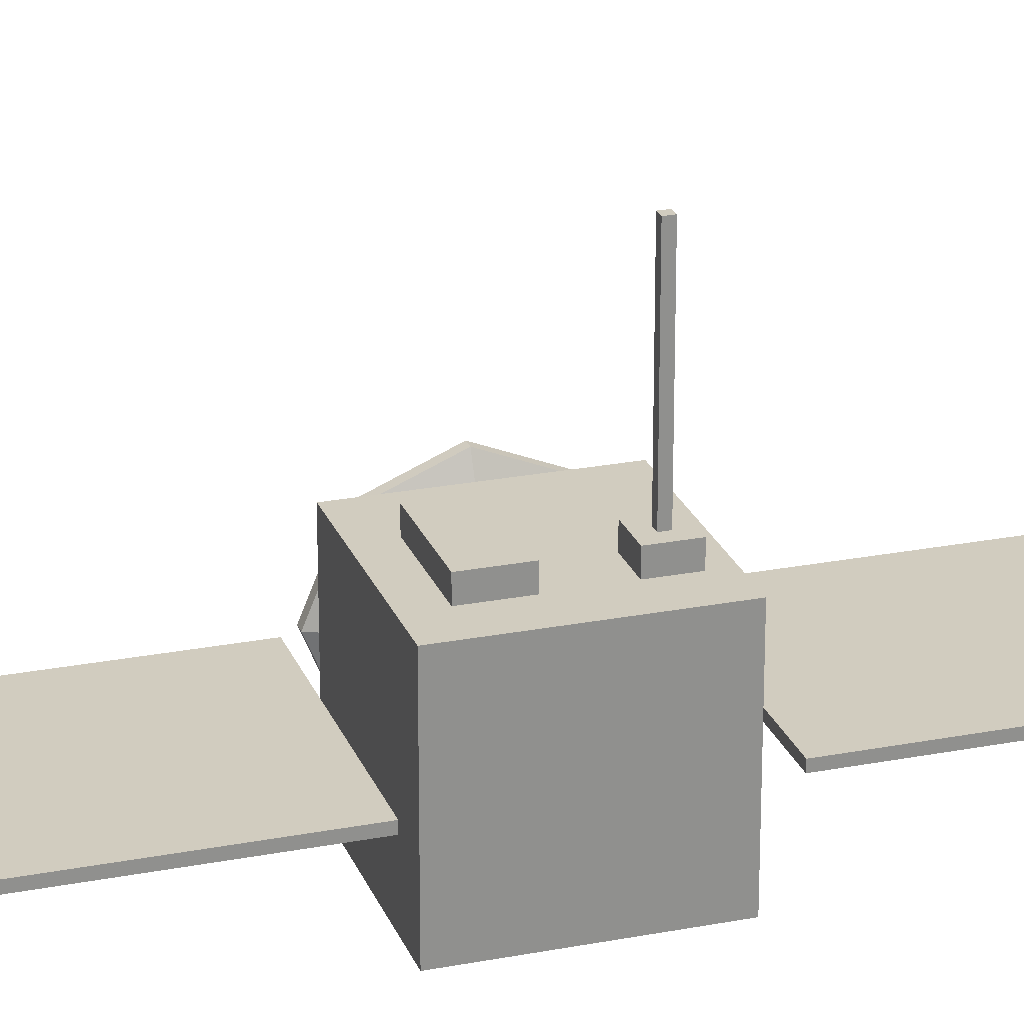
<metadata>
{"format":"obj","ext":"obj","renderer":"f3d","projection":"perspective","resolution":1024,"background":"white","views":[{"elev":24.0,"azim":-107.9,"up":"+Y"}]}
</metadata>
<code>
g pb_Mesh287326
v -0.6282 -0.8852 -0.4345
v -0.6282 -0.7785 0.3277
v -0.6282 -0.8852 0.4345
v -0.6282 -0.8852 0.4345
v -0.6282 -0.123 0.3277
v -0.6282 -0.01628 0.4345
v -0.6282 -0.01628 0.4345
v -0.6282 -0.123 -0.3277
v -0.6282 -0.01628 -0.4345
v -0.6282 -0.01628 -0.4345
v -0.6282 -0.7785 -0.3277
v -0.6282 -0.8852 -0.4345
v -0.6282 -0.7785 -0.3277
v -0.6282 -0.7507 -0.3
v -0.6282 -0.7507 0.3
v -0.6282 -0.7785 0.3277
v -0.6282 -0.7507 0.3
v -0.6282 -0.1508 0.3
v -0.6282 -0.123 0.3277
v -0.6282 -0.1508 0.3
v -0.6282 -0.1508 -0.3
v -0.6282 -0.123 -0.3277
v -0.6282 -0.1508 -0.3
v -0.6282 -0.7507 -0.3
v 0.311 -0.2115 -0.2057
v 0.2506 -0.4172 0
v 0.311 -0.1263 0
v 0.311 -0.7081 0
v 0.2506 -0.4172 0
v 0.311 -0.6229 -0.2057
v 0.2696 -0.2115 -0.2057
v 0.2696 -0.1263 0
v 0.2092 -0.4172 0
v 0.2696 -0.7081 0
v 0.2696 -0.6229 -0.2057
v 0.2092 -0.4172 0
v 0.3845 -0.4522 -0.06075
v 0.3845 -0.4172 0
v 0.3845 -0.3821 -0.06075
v 0.3845 -0.3821 0.06075
v 0.3845 -0.4172 0
v 0.3845 -0.4522 0.06075
v -0.7194 -0.4554 2.762
v 0.3261 -0.4554 2.762
v 0.3261 -0.4554 0.5128
v -0.7194 -0.4554 0.5128
v 0.3261 -0.4554 2.762
v 0.3261 -0.4161 2.762
v 0.3261 -0.4161 0.5128
v 0.3261 -0.4554 2.762
v 0.3261 -0.4161 0.5128
v 0.3261 -0.4554 0.5128
v 0.3261 -0.4161 2.762
v -0.7194 -0.4161 2.762
v -0.7194 -0.4161 0.5128
v 0.3261 -0.4161 0.5128
v -0.7194 -0.4161 2.762
v -0.7194 -0.4554 2.762
v -0.7194 -0.4554 0.5128
v -0.7194 -0.4161 2.762
v -0.7194 -0.4554 0.5128
v -0.7194 -0.4161 0.5128
v -0.7194 -0.4554 0.5128
v 0.3261 -0.4554 0.5128
v 0.3261 -0.4161 0.5128
v -0.7194 -0.4161 0.5128
v -0.7194 -0.4161 2.762
v 0.3261 -0.4161 2.762
v 0.3261 -0.4554 2.762
v -0.7194 -0.4161 2.762
v 0.3261 -0.4554 2.762
v -0.7194 -0.4554 2.762
v -0.7194 -0.4554 -0.5128
v 0.3261 -0.4554 -0.5128
v 0.3261 -0.4554 -2.762
v -0.7194 -0.4554 -2.762
v 0.3261 -0.4554 -0.5128
v 0.3261 -0.4161 -0.5128
v 0.3261 -0.4161 -2.762
v 0.3261 -0.4554 -0.5128
v 0.3261 -0.4161 -2.762
v 0.3261 -0.4554 -2.762
v 0.3261 -0.4161 -0.5128
v -0.7194 -0.4161 -0.5128
v -0.7194 -0.4161 -2.762
v 0.3261 -0.4161 -2.762
v -0.7194 -0.4161 -0.5128
v -0.7194 -0.4554 -0.5128
v -0.7194 -0.4554 -2.762
v -0.7194 -0.4161 -0.5128
v -0.7194 -0.4554 -2.762
v -0.7194 -0.4161 -2.762
v -0.7194 -0.4554 -2.762
v 0.3261 -0.4554 -2.762
v 0.3261 -0.4161 -2.762
v -0.7194 -0.4161 -2.762
v -0.7194 -0.4161 -0.5128
v 0.3261 -0.4161 -0.5128
v 0.3261 -0.4554 -0.5128
v -0.7194 -0.4161 -0.5128
v 0.3261 -0.4554 -0.5128
v -0.7194 -0.4554 -0.5128
v -0.6282 -0.8852 0.4345
v -0.6282 -0.01628 0.4345
v 0.2408 -0.01628 0.4345
v -0.6282 -0.8852 0.4345
v 0.2408 -0.01628 0.4345
v 0.2408 -0.8852 0.4345
v -0.6282 -0.01628 0.4345
v -0.6282 -0.01628 -0.4345
v 0.2408 -0.01628 -0.4345
v -0.6282 -0.01628 0.4345
v 0.2408 -0.01628 -0.4345
v 0.2408 -0.01628 0.4345
v -0.6282 -0.01628 -0.4345
v -0.6282 -0.8852 -0.4345
v 0.2408 -0.8852 -0.4345
v -0.6282 -0.01628 -0.4345
v 0.2408 -0.8852 -0.4345
v 0.2408 -0.01628 -0.4345
v -0.5558 -0.8852 -0.3621
v -0.5558 -0.8852 0.3621
v 0.1684 -0.8852 0.3621
v -0.5558 -0.8852 -0.3621
v 0.1684 -0.8852 0.3621
v 0.1684 -0.8852 -0.3621
v 0.2408 -0.8852 0.4345
v 0.2408 -0.01628 0.4345
v 0.2408 -0.01628 -0.4345
v 0.2408 -0.8852 0.4345
v 0.2408 -0.01628 -0.4345
v 0.2408 -0.8852 -0.4345
v -0.6282 -0.7507 -0.3
v -0.6282 -0.1508 -0.3
v -0.6282 -0.1508 0.3
v -0.6282 -0.7507 -0.3
v -0.6282 -0.1508 0.3
v -0.6282 -0.7507 0.3
v -0.4408 -0.01628 0.3483
v -0.4408 0.073 0.3483
v -0.2756 0.073 0.3483
v -0.4408 -0.01628 0.3483
v -0.2756 0.073 0.3483
v -0.2756 -0.01628 0.3483
v -0.3774 0.8852 0.2848
v -0.3774 0.8852 0.2464
v -0.339 0.8852 0.2464
v -0.3774 0.8852 0.2848
v -0.339 0.8852 0.2464
v -0.339 0.8852 0.2848
v -0.4408 0.073 0.183
v -0.4408 -0.01628 0.183
v -0.2756 -0.01628 0.183
v -0.4408 0.073 0.183
v -0.2756 -0.01628 0.183
v -0.2756 0.073 0.183
v -0.2756 -0.01628 0.3483
v -0.2756 0.073 0.3483
v -0.2756 0.073 0.183
v -0.2756 -0.01628 0.3483
v -0.2756 0.073 0.183
v -0.2756 -0.01628 0.183
v -0.4408 -0.01628 0.183
v -0.4408 0.073 0.183
v -0.4408 0.073 0.3483
v -0.4408 -0.01628 0.183
v -0.4408 0.073 0.3483
v -0.4408 -0.01628 0.3483
v -0.4408 0.073 0.3483
v -0.3774 0.073 0.2848
v -0.339 0.073 0.2848
v -0.4408 0.073 0.3483
v -0.339 0.073 0.2848
v -0.2756 0.073 0.3483
v -0.2756 0.073 0.3483
v -0.339 0.073 0.2848
v -0.339 0.073 0.2464
v -0.2756 0.073 0.3483
v -0.339 0.073 0.2464
v -0.2756 0.073 0.183
v -0.2756 0.073 0.183
v -0.339 0.073 0.2464
v -0.3774 0.073 0.2464
v -0.2756 0.073 0.183
v -0.3774 0.073 0.2464
v -0.4408 0.073 0.183
v -0.4408 0.073 0.183
v -0.3774 0.073 0.2464
v -0.3774 0.073 0.2848
v -0.4408 0.073 0.183
v -0.3774 0.073 0.2848
v -0.4408 0.073 0.3483
v -0.3774 0.073 0.2848
v -0.3774 0.8852 0.2848
v -0.339 0.8852 0.2848
v -0.3774 0.073 0.2848
v -0.339 0.8852 0.2848
v -0.339 0.073 0.2848
v -0.339 0.073 0.2848
v -0.339 0.8852 0.2848
v -0.339 0.8852 0.2464
v -0.339 0.073 0.2848
v -0.339 0.8852 0.2464
v -0.339 0.073 0.2464
v -0.339 0.073 0.2464
v -0.339 0.8852 0.2464
v -0.3774 0.8852 0.2464
v -0.339 0.073 0.2464
v -0.3774 0.8852 0.2464
v -0.3774 0.073 0.2464
v -0.3774 0.073 0.2464
v -0.3774 0.8852 0.2464
v -0.3774 0.8852 0.2848
v -0.3774 0.073 0.2464
v -0.3774 0.8852 0.2848
v -0.3774 0.073 0.2848
v -0.4452 -0.01628 -0.07504
v -0.4452 0.073 -0.07504
v -0.02175 0.073 -0.07504
v -0.4452 -0.01628 -0.07504
v -0.02175 0.073 -0.07504
v -0.02175 -0.01628 -0.07504
v -0.4452 0.073 -0.2946
v -0.4452 -0.01628 -0.2946
v -0.02175 -0.01628 -0.2946
v -0.4452 0.073 -0.2946
v -0.02175 -0.01628 -0.2946
v -0.02175 0.073 -0.2946
v -0.02175 -0.01628 -0.07504
v -0.02175 0.073 -0.07504
v -0.02175 0.073 -0.2946
v -0.02175 -0.01628 -0.07504
v -0.02175 0.073 -0.2946
v -0.02175 -0.01628 -0.2946
v -0.4452 -0.01628 -0.2946
v -0.4452 0.073 -0.2946
v -0.4452 0.073 -0.07504
v -0.4452 -0.01628 -0.2946
v -0.4452 0.073 -0.07504
v -0.4452 -0.01628 -0.07504
v -0.4452 0.073 -0.2946
v -0.02175 0.073 -0.2946
v -0.02175 0.073 -0.07504
v -0.4452 0.073 -0.2946
v -0.02175 0.073 -0.07504
v -0.4452 0.073 -0.07504
v -0.6282 -0.8852 -0.4345
v -0.6282 -0.7785 -0.3277
v -0.6282 -0.7785 0.3277
v -0.6282 -0.7785 -0.3277
v -0.6282 -0.7507 0.3
v -0.6282 -0.7785 0.3277
v -0.6282 -0.8852 0.4345
v -0.6282 -0.7785 0.3277
v -0.6282 -0.123 0.3277
v -0.6282 -0.7785 0.3277
v -0.6282 -0.1508 0.3
v -0.6282 -0.123 0.3277
v -0.6282 -0.01628 0.4345
v -0.6282 -0.123 0.3277
v -0.6282 -0.123 -0.3277
v -0.6282 -0.123 0.3277
v -0.6282 -0.1508 -0.3
v -0.6282 -0.123 -0.3277
v -0.6282 -0.01628 -0.4345
v -0.6282 -0.123 -0.3277
v -0.6282 -0.7785 -0.3277
v -0.6282 -0.123 -0.3277
v -0.6282 -0.7507 -0.3
v -0.6282 -0.7785 -0.3277
v -0.6282 -0.8852 -0.4345
v -0.5558 -0.8852 -0.3621
v 0.1684 -0.8852 -0.3621
v -0.6282 -0.8852 -0.4345
v 0.1684 -0.8852 -0.3621
v 0.2408 -0.8852 -0.4345
v 0.2408 -0.8852 -0.4345
v 0.1684 -0.8852 -0.3621
v 0.1684 -0.8852 0.3621
v 0.2408 -0.8852 -0.4345
v 0.1684 -0.8852 0.3621
v 0.2408 -0.8852 0.4345
v 0.2408 -0.8852 0.4345
v 0.1684 -0.8852 0.3621
v -0.5558 -0.8852 0.3621
v 0.2408 -0.8852 0.4345
v -0.5558 -0.8852 0.3621
v -0.6282 -0.8852 0.4345
v -0.6282 -0.8852 0.4345
v -0.5558 -0.8852 0.3621
v -0.5558 -0.8852 -0.3621
v -0.6282 -0.8852 0.4345
v -0.5558 -0.8852 -0.3621
v -0.6282 -0.8852 -0.4345
v 0.311 -0.6229 -0.2057
v 0.2506 -0.4172 0
v 0.311 -0.4172 -0.2909
v 0.311 -0.4172 -0.2909
v 0.2506 -0.4172 0
v 0.311 -0.2115 -0.2057
v 0.311 -0.1263 0
v 0.2506 -0.4172 0
v 0.311 -0.2115 0.2057
v 0.311 -0.2115 0.2057
v 0.2506 -0.4172 0
v 0.311 -0.4172 0.2909
v 0.311 -0.4172 0.2909
v 0.2506 -0.4172 0
v 0.311 -0.6229 0.2057
v 0.311 -0.6229 0.2057
v 0.2506 -0.4172 0
v 0.311 -0.7081 0
v 0.311 -0.4172 -0.2909
v 0.384 -0.4172 -0.4535
v 0.384 -0.7379 -0.3207
v 0.311 -0.4172 -0.2909
v 0.384 -0.7379 -0.3207
v 0.311 -0.6229 -0.2057
v 0.311 -0.2115 -0.2057
v 0.384 -0.09648 -0.3207
v 0.384 -0.4172 -0.4535
v 0.311 -0.2115 -0.2057
v 0.384 -0.4172 -0.4535
v 0.311 -0.4172 -0.2909
v 0.311 -0.1263 0
v 0.384 0.03635 0
v 0.384 -0.09648 -0.3207
v 0.311 -0.1263 0
v 0.384 -0.09648 -0.3207
v 0.311 -0.2115 -0.2057
v 0.311 -0.2115 0.2057
v 0.384 -0.09648 0.3207
v 0.384 0.03635 0
v 0.311 -0.2115 0.2057
v 0.384 0.03635 0
v 0.311 -0.1263 0
v 0.311 -0.4172 0.2909
v 0.384 -0.4172 0.4535
v 0.384 -0.09648 0.3207
v 0.311 -0.4172 0.2909
v 0.384 -0.09648 0.3207
v 0.311 -0.2115 0.2057
v 0.311 -0.6229 0.2057
v 0.384 -0.7379 0.3207
v 0.384 -0.4172 0.4535
v 0.311 -0.6229 0.2057
v 0.384 -0.4172 0.4535
v 0.311 -0.4172 0.2909
v 0.311 -0.7081 0
v 0.384 -0.8707 0
v 0.384 -0.7379 0.3207
v 0.311 -0.7081 0
v 0.384 -0.7379 0.3207
v 0.311 -0.6229 0.2057
v 0.311 -0.6229 -0.2057
v 0.384 -0.7379 -0.3207
v 0.384 -0.8707 0
v 0.311 -0.6229 -0.2057
v 0.384 -0.8707 0
v 0.311 -0.7081 0
v 0.2696 -0.6229 -0.2057
v 0.2696 -0.4172 -0.2909
v 0.2092 -0.4172 0
v 0.2696 -0.4172 -0.2909
v 0.2696 -0.2115 -0.2057
v 0.2092 -0.4172 0
v 0.2696 -0.1263 0
v 0.2696 -0.2115 0.2057
v 0.2092 -0.4172 0
v 0.2696 -0.2115 0.2057
v 0.2696 -0.4172 0.2909
v 0.2092 -0.4172 0
v 0.2696 -0.4172 0.2909
v 0.2696 -0.6229 0.2057
v 0.2092 -0.4172 0
v 0.2696 -0.6229 0.2057
v 0.2696 -0.7081 0
v 0.2092 -0.4172 0
v 0.2696 -0.4172 -0.2909
v 0.2696 -0.6229 -0.2057
v 0.3427 -0.7379 -0.3207
v 0.2696 -0.4172 -0.2909
v 0.3427 -0.7379 -0.3207
v 0.3427 -0.4172 -0.4535
v 0.2696 -0.2115 -0.2057
v 0.2696 -0.4172 -0.2909
v 0.3427 -0.4172 -0.4535
v 0.2696 -0.2115 -0.2057
v 0.3427 -0.4172 -0.4535
v 0.3427 -0.09648 -0.3207
v 0.2696 -0.1263 0
v 0.2696 -0.2115 -0.2057
v 0.3427 -0.09648 -0.3207
v 0.2696 -0.1263 0
v 0.3427 -0.09648 -0.3207
v 0.3427 0.03635 0
v 0.2696 -0.2115 0.2057
v 0.2696 -0.1263 0
v 0.3427 0.03635 0
v 0.2696 -0.2115 0.2057
v 0.3427 0.03635 0
v 0.3427 -0.09648 0.3207
v 0.2696 -0.4172 0.2909
v 0.2696 -0.2115 0.2057
v 0.3427 -0.09648 0.3207
v 0.2696 -0.4172 0.2909
v 0.3427 -0.09648 0.3207
v 0.3427 -0.4172 0.4535
v 0.2696 -0.6229 0.2057
v 0.2696 -0.4172 0.2909
v 0.3427 -0.4172 0.4535
v 0.2696 -0.6229 0.2057
v 0.3427 -0.4172 0.4535
v 0.3427 -0.7379 0.3207
v 0.2696 -0.7081 0
v 0.2696 -0.6229 0.2057
v 0.3427 -0.7379 0.3207
v 0.2696 -0.7081 0
v 0.3427 -0.7379 0.3207
v 0.3427 -0.8707 0
v 0.2696 -0.6229 -0.2057
v 0.2696 -0.7081 0
v 0.3427 -0.8707 0
v 0.2696 -0.6229 -0.2057
v 0.3427 -0.8707 0
v 0.3427 -0.7379 -0.3207
v 0.3427 -0.7379 -0.3207
v 0.384 -0.7379 -0.3207
v 0.384 -0.4172 -0.4535
v 0.3427 -0.7379 -0.3207
v 0.384 -0.4172 -0.4535
v 0.3427 -0.4172 -0.4535
v 0.3427 -0.4172 -0.4535
v 0.384 -0.4172 -0.4535
v 0.384 -0.09648 -0.3207
v 0.3427 -0.4172 -0.4535
v 0.384 -0.09648 -0.3207
v 0.3427 -0.09648 -0.3207
v 0.3427 -0.09648 -0.3207
v 0.384 -0.09648 -0.3207
v 0.384 0.03635 0
v 0.3427 -0.09648 -0.3207
v 0.384 0.03635 0
v 0.3427 0.03635 0
v 0.3427 0.03635 0
v 0.384 0.03635 0
v 0.384 -0.09648 0.3207
v 0.3427 0.03635 0
v 0.384 -0.09648 0.3207
v 0.3427 -0.09648 0.3207
v 0.3427 -0.09648 0.3207
v 0.384 -0.09648 0.3207
v 0.384 -0.4172 0.4535
v 0.3427 -0.09648 0.3207
v 0.384 -0.4172 0.4535
v 0.3427 -0.4172 0.4535
v 0.3427 -0.4172 0.4535
v 0.384 -0.4172 0.4535
v 0.384 -0.7379 0.3207
v 0.3427 -0.4172 0.4535
v 0.384 -0.7379 0.3207
v 0.3427 -0.7379 0.3207
v 0.3427 -0.7379 0.3207
v 0.384 -0.7379 0.3207
v 0.384 -0.8707 0
v 0.3427 -0.7379 0.3207
v 0.384 -0.8707 0
v 0.3427 -0.8707 0
v 0.3427 -0.8707 0
v 0.384 -0.8707 0
v 0.384 -0.7379 -0.3207
v 0.3427 -0.8707 0
v 0.384 -0.7379 -0.3207
v 0.3427 -0.7379 -0.3207
v 0.3417 -0.4308 0.4212
v 0.3417 -0.4036 0.4212
v 0.3688 -0.4036 0.4212
v 0.3417 -0.4308 0.4212
v 0.3688 -0.4036 0.4212
v 0.3688 -0.4308 0.4212
v 0.3417 -0.4036 0.4212
v 0.681 -0.4036 0
v 0.7082 -0.4036 0
v 0.3417 -0.4036 0.4212
v 0.7082 -0.4036 0
v 0.3688 -0.4036 0.4212
v 0.681 -0.4036 0
v 0.3688 -0.4036 -0.4212
v 0.7082 -0.4036 0
v 0.681 -0.4036 0
v 0.3417 -0.4036 -0.4212
v 0.3688 -0.4036 -0.4212
v 0.3417 -0.4036 -0.4212
v 0.3417 -0.4308 -0.4212
v 0.3688 -0.4308 -0.4212
v 0.3417 -0.4036 -0.4212
v 0.3688 -0.4308 -0.4212
v 0.3688 -0.4036 -0.4212
v 0.681 -0.4308 0
v 0.3417 -0.4308 0.4212
v 0.3688 -0.4308 0.4212
v 0.681 -0.4308 0
v 0.3688 -0.4308 0.4212
v 0.7082 -0.4308 0
v 0.3417 -0.4308 -0.4212
v 0.681 -0.4308 0
v 0.7082 -0.4308 0
v 0.3417 -0.4308 -0.4212
v 0.7082 -0.4308 0
v 0.3688 -0.4308 -0.4212
v 0.3688 -0.4308 0.4212
v 0.3688 -0.4036 0.4212
v 0.7082 -0.4036 0
v 0.3688 -0.4308 0.4212
v 0.7082 -0.4036 0
v 0.7082 -0.4308 0
v 0.681 -0.4308 0
v 0.681 -0.4036 0
v 0.3417 -0.4036 0.4212
v 0.681 -0.4308 0
v 0.3417 -0.4036 0.4212
v 0.3417 -0.4308 0.4212
v 0.3417 -0.4308 -0.4212
v 0.3417 -0.4036 -0.4212
v 0.681 -0.4036 0
v 0.3417 -0.4308 -0.4212
v 0.681 -0.4036 0
v 0.681 -0.4308 0
v 0.7082 -0.4036 0
v 0.3688 -0.4036 -0.4212
v 0.3688 -0.4308 -0.4212
v 0.7082 -0.4036 0
v 0.3688 -0.4308 -0.4212
v 0.7082 -0.4308 0
v 0.3417 0.004032 0.01358
v 0.3417 0.004032 -0.01358
v 0.3688 0.004032 -0.01358
v 0.3417 0.004032 0.01358
v 0.3688 0.004032 -0.01358
v 0.3688 0.004032 0.01358
v 0.3417 0.004032 -0.01358
v 0.681 -0.4172 -0.01358
v 0.7082 -0.4172 -0.01358
v 0.3417 0.004032 -0.01358
v 0.7082 -0.4172 -0.01358
v 0.3688 0.004032 -0.01358
v 0.681 -0.4172 -0.01358
v 0.3688 -0.8384 -0.01358
v 0.7082 -0.4172 -0.01358
v 0.681 -0.4172 -0.01358
v 0.3417 -0.8384 -0.01358
v 0.3688 -0.8384 -0.01358
v 0.3417 -0.8384 -0.01358
v 0.3417 -0.8384 0.01358
v 0.3688 -0.8384 0.01358
v 0.3417 -0.8384 -0.01358
v 0.3688 -0.8384 0.01358
v 0.3688 -0.8384 -0.01358
v 0.681 -0.4172 0.01358
v 0.3417 0.004032 0.01358
v 0.3688 0.004032 0.01358
v 0.681 -0.4172 0.01358
v 0.3688 0.004032 0.01358
v 0.7082 -0.4172 0.01358
v 0.3417 -0.8384 0.01358
v 0.681 -0.4172 0.01358
v 0.7082 -0.4172 0.01358
v 0.3417 -0.8384 0.01358
v 0.7082 -0.4172 0.01358
v 0.3688 -0.8384 0.01358
v 0.3688 0.004032 0.01358
v 0.3688 0.004032 -0.01358
v 0.7082 -0.4172 -0.01358
v 0.3688 0.004032 0.01358
v 0.7082 -0.4172 -0.01358
v 0.7082 -0.4172 0.01358
v 0.681 -0.4172 0.01358
v 0.681 -0.4172 -0.01358
v 0.3417 0.004032 -0.01358
v 0.681 -0.4172 0.01358
v 0.3417 0.004032 -0.01358
v 0.3417 0.004032 0.01358
v 0.3417 -0.8384 0.01358
v 0.3417 -0.8384 -0.01358
v 0.681 -0.4172 -0.01358
v 0.3417 -0.8384 0.01358
v 0.681 -0.4172 -0.01358
v 0.681 -0.4172 0.01358
v 0.7082 -0.4172 -0.01358
v 0.3688 -0.8384 -0.01358
v 0.3688 -0.8384 0.01358
v 0.7082 -0.4172 -0.01358
v 0.3688 -0.8384 0.01358
v 0.7082 -0.4172 0.01358
v 0.6608 -0.4701 0.04759
v 0.6608 -0.3749 0.04759
v 0.7194 -0.3749 0.04759
v 0.6608 -0.4701 0.04759
v 0.7194 -0.3749 0.04759
v 0.7194 -0.4701 0.04759
v 0.6608 -0.3749 0.04759
v 0.6608 -0.3749 -0.04761
v 0.7194 -0.3749 -0.04761
v 0.6608 -0.3749 0.04759
v 0.7194 -0.3749 -0.04761
v 0.7194 -0.3749 0.04759
v 0.6608 -0.3749 -0.04761
v 0.6608 -0.4701 -0.04761
v 0.7194 -0.4701 -0.04761
v 0.6608 -0.3749 -0.04761
v 0.7194 -0.4701 -0.04761
v 0.7194 -0.3749 -0.04761
v 0.6608 -0.4701 -0.04761
v 0.6608 -0.4701 0.04759
v 0.7194 -0.4701 0.04759
v 0.6608 -0.4701 -0.04761
v 0.7194 -0.4701 0.04759
v 0.7194 -0.4701 -0.04761
v 0.7194 -0.4701 0.04759
v 0.7194 -0.3749 0.04759
v 0.7194 -0.3749 -0.04761
v 0.7194 -0.4701 0.04759
v 0.7194 -0.3749 -0.04761
v 0.7194 -0.4701 -0.04761
v 0.6608 -0.4701 -0.04761
v 0.6608 -0.3749 -0.04761
v 0.6608 -0.3749 0.04759
v 0.6608 -0.4701 -0.04761
v 0.6608 -0.3749 0.04759
v 0.6608 -0.4701 0.04759
v 0.2559 -0.4419 -0.04285
v 0.3845 -0.4522 -0.06075
v 0.3845 -0.3821 -0.06075
v 0.2559 -0.4419 -0.04285
v 0.3845 -0.3821 -0.06075
v 0.2559 -0.3924 -0.04285
v 0.2559 -0.3924 -0.04285
v 0.3845 -0.3821 -0.06075
v 0.3845 -0.347 0
v 0.2559 -0.3924 -0.04285
v 0.3845 -0.347 0
v 0.2559 -0.3677 0
v 0.2559 -0.3677 0
v 0.3845 -0.347 0
v 0.3845 -0.3821 0.06075
v 0.2559 -0.3677 0
v 0.3845 -0.3821 0.06075
v 0.2559 -0.3924 0.04285
v 0.2559 -0.3924 0.04285
v 0.3845 -0.3821 0.06075
v 0.3845 -0.4522 0.06075
v 0.2559 -0.3924 0.04285
v 0.3845 -0.4522 0.06075
v 0.2559 -0.4419 0.04285
v 0.2559 -0.4419 0.04285
v 0.3845 -0.4522 0.06075
v 0.3845 -0.4873 0
v 0.2559 -0.4419 0.04285
v 0.3845 -0.4873 0
v 0.2559 -0.4666 0
v 0.2559 -0.4666 0
v 0.3845 -0.4873 0
v 0.3845 -0.4522 -0.06075
v 0.2559 -0.4666 0
v 0.3845 -0.4522 -0.06075
v 0.2559 -0.4419 -0.04285
v 0.3845 -0.3821 -0.06075
v 0.3845 -0.4172 0
v 0.3845 -0.347 0
v 0.3845 -0.347 0
v 0.3845 -0.4172 0
v 0.3845 -0.3821 0.06075
v 0.3845 -0.4522 0.06075
v 0.3845 -0.4172 0
v 0.3845 -0.4873 0
v 0.3845 -0.4873 0
v 0.3845 -0.4172 0
v 0.3845 -0.4522 -0.06075
g pb_Mesh287326_0
f 3 2 1
f 6 5 4
f 9 8 7
f 12 11 10
f 15 14 13
f 18 17 16
f 21 20 19
f 24 23 22
f 27 26 25
f 30 29 28
f 33 32 31
f 36 35 34
f 39 38 37
f 42 41 40
f 45 44 43
f 46 45 43
f 49 48 47
f 52 51 50
f 55 54 53
f 56 55 53
f 59 58 57
f 62 61 60
f 65 64 63
f 66 65 63
f 69 68 67
f 72 71 70
f 75 74 73
f 76 75 73
f 79 78 77
f 82 81 80
f 85 84 83
f 86 85 83
f 89 88 87
f 92 91 90
f 95 94 93
f 96 95 93
f 99 98 97
f 102 101 100
f 105 104 103
f 108 107 106
f 111 110 109
f 114 113 112
f 117 116 115
f 120 119 118
f 123 122 121
f 126 125 124
f 129 128 127
f 132 131 130
f 135 134 133
f 138 137 136
f 141 140 139
f 144 143 142
f 147 146 145
f 150 149 148
f 153 152 151
f 156 155 154
f 159 158 157
f 162 161 160
f 165 164 163
f 168 167 166
f 171 170 169
f 174 173 172
f 177 176 175
f 180 179 178
f 183 182 181
f 186 185 184
f 189 188 187
f 192 191 190
f 195 194 193
f 198 197 196
f 201 200 199
f 204 203 202
f 207 206 205
f 210 209 208
f 213 212 211
f 216 215 214
f 219 218 217
f 222 221 220
f 225 224 223
f 228 227 226
f 231 230 229
f 234 233 232
f 237 236 235
f 240 239 238
f 243 242 241
f 246 245 244
f 249 248 247
f 252 251 250
f 255 254 253
f 258 257 256
f 261 260 259
f 264 263 262
f 267 266 265
f 270 269 268
f 273 272 271
f 276 275 274
f 279 278 277
f 282 281 280
f 285 284 283
f 288 287 286
f 291 290 289
f 294 293 292
f 297 296 295
f 300 299 298
f 303 302 301
f 306 305 304
f 309 308 307
f 312 311 310
f 315 314 313
f 318 317 316
f 321 320 319
f 324 323 322
f 327 326 325
f 330 329 328
f 333 332 331
f 336 335 334
f 339 338 337
f 342 341 340
f 345 344 343
f 348 347 346
f 351 350 349
f 354 353 352
f 357 356 355
f 360 359 358
f 363 362 361
f 366 365 364
f 369 368 367
f 372 371 370
f 375 374 373
f 378 377 376
f 381 380 379
f 384 383 382
f 387 386 385
f 390 389 388
f 393 392 391
f 396 395 394
f 399 398 397
f 402 401 400
f 405 404 403
f 408 407 406
f 411 410 409
f 414 413 412
f 417 416 415
f 420 419 418
f 423 422 421
f 426 425 424
f 429 428 427
f 432 431 430
f 435 434 433
f 438 437 436
f 441 440 439
f 444 443 442
f 447 446 445
f 450 449 448
f 453 452 451
f 456 455 454
f 459 458 457
f 462 461 460
f 465 464 463
f 468 467 466
f 471 470 469
f 474 473 472
f 477 476 475
f 480 479 478
f 483 482 481
f 486 485 484
f 489 488 487
f 492 491 490
f 495 494 493
f 498 497 496
f 501 500 499
f 504 503 502
f 507 506 505
f 510 509 508
f 513 512 511
f 516 515 514
f 519 518 517
f 522 521 520
f 525 524 523
f 528 527 526
f 531 530 529
f 534 533 532
f 537 536 535
f 540 539 538
f 543 542 541
f 546 545 544
f 549 548 547
f 552 551 550
f 555 554 553
f 558 557 556
f 561 560 559
f 564 563 562
f 567 566 565
f 570 569 568
f 573 572 571
f 576 575 574
f 579 578 577
f 582 581 580
f 585 584 583
f 588 587 586
f 591 590 589
f 594 593 592
f 597 596 595
f 600 599 598
f 603 602 601
f 606 605 604
f 609 608 607
f 612 611 610
f 615 614 613
f 618 617 616
f 621 620 619
f 624 623 622
f 627 626 625
f 630 629 628
f 633 632 631
f 636 635 634
f 639 638 637
f 642 641 640
f 645 644 643
f 648 647 646
f 651 650 649
f 654 653 652
f 657 656 655
f 660 659 658
f 663 662 661
f 666 665 664
f 669 668 667
f 672 671 670
f 675 674 673
f 678 677 676

</code>
